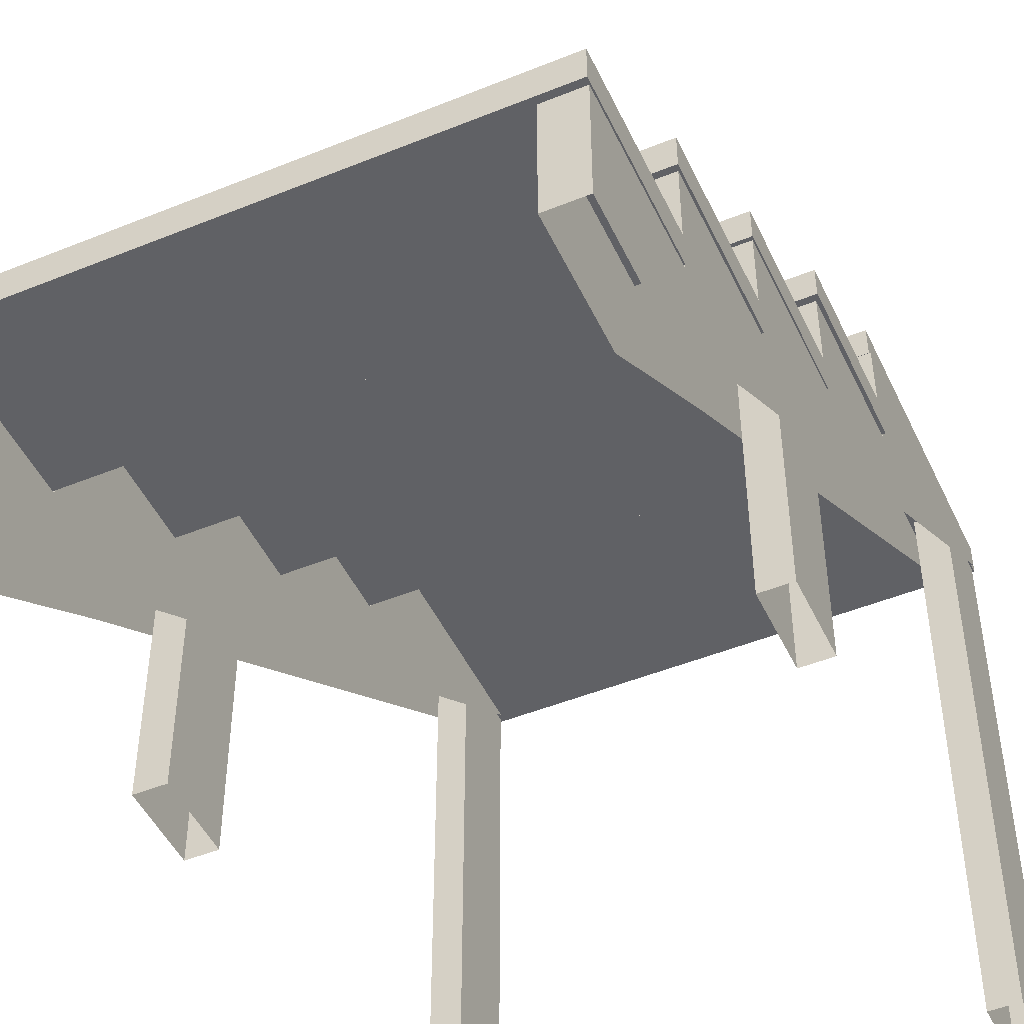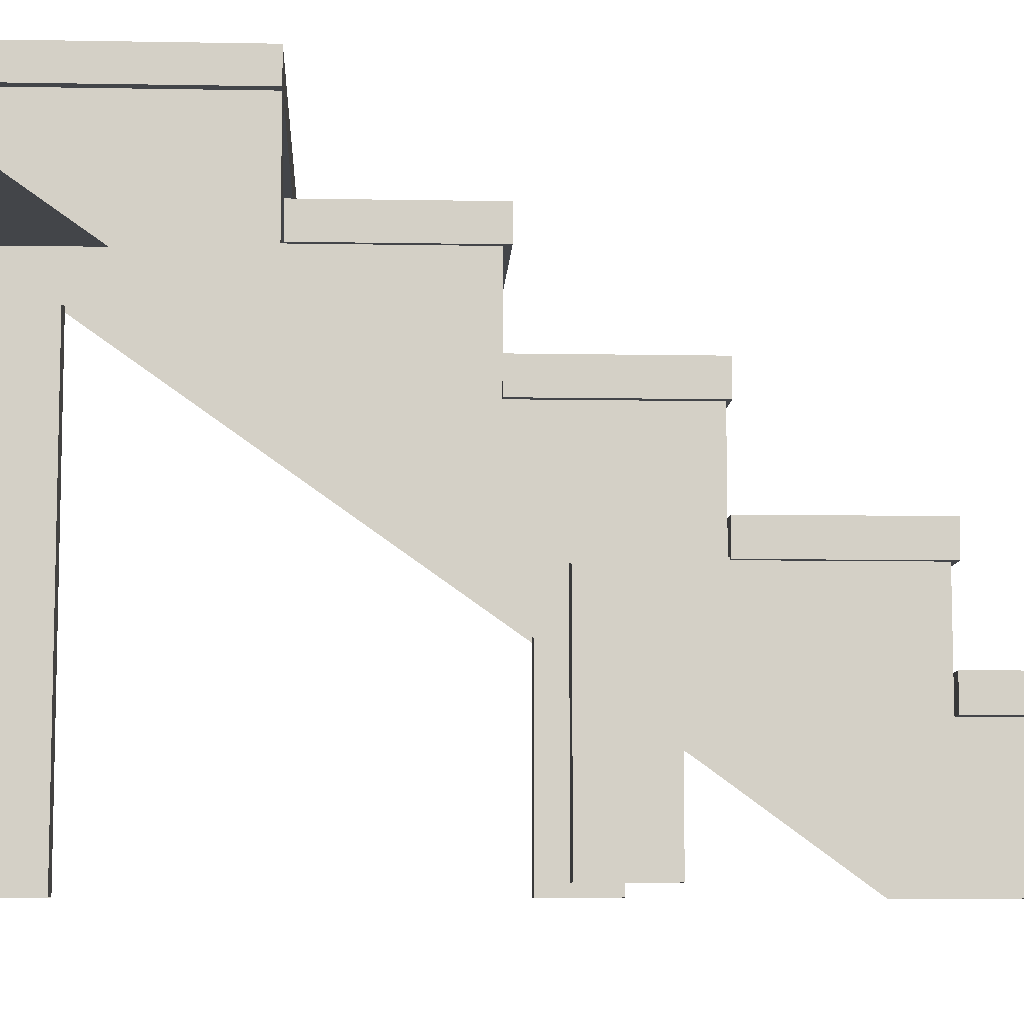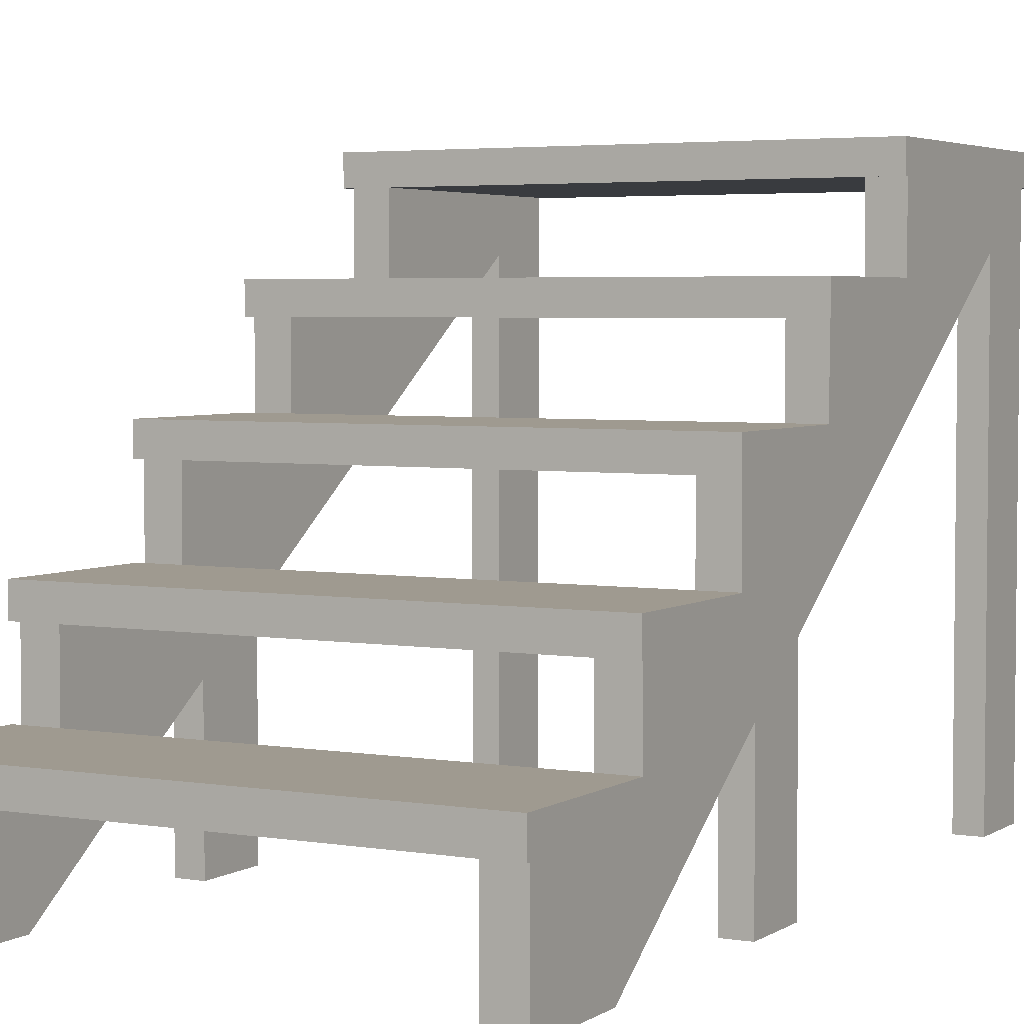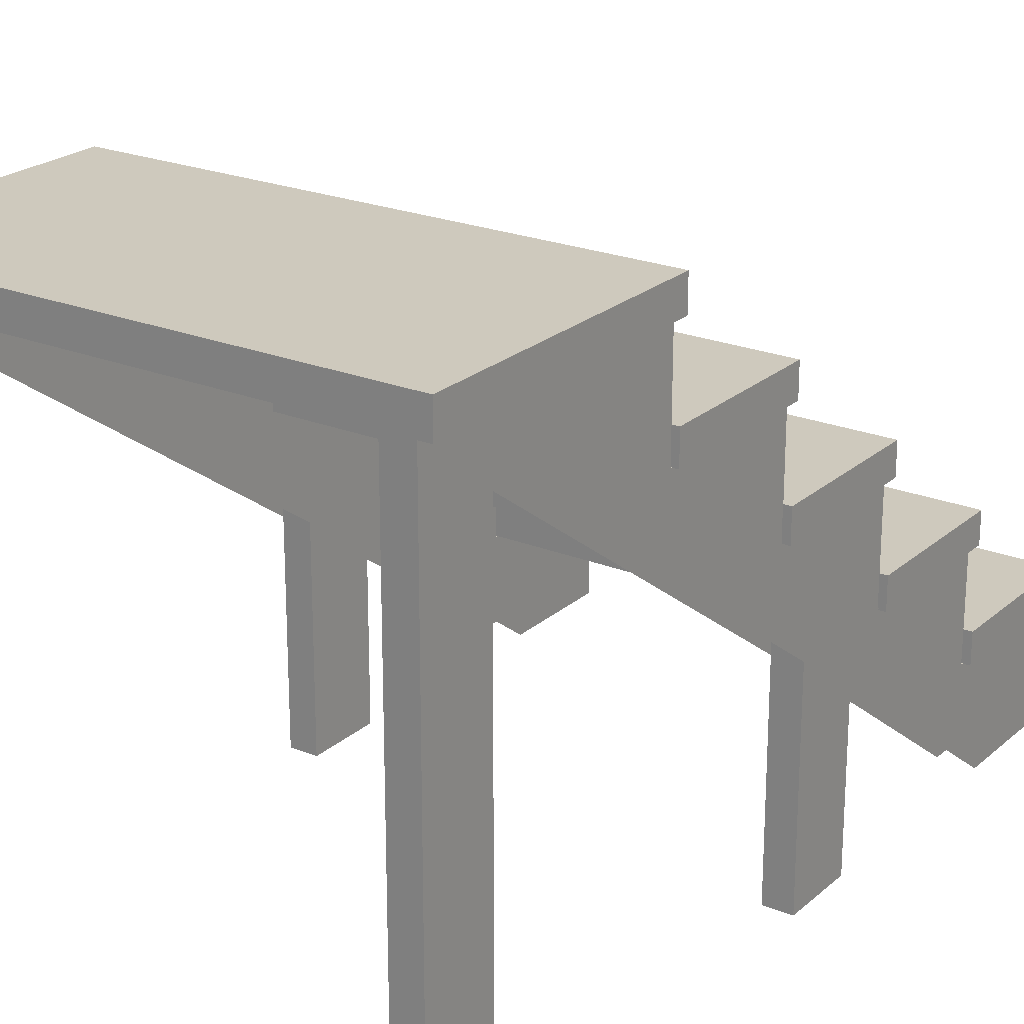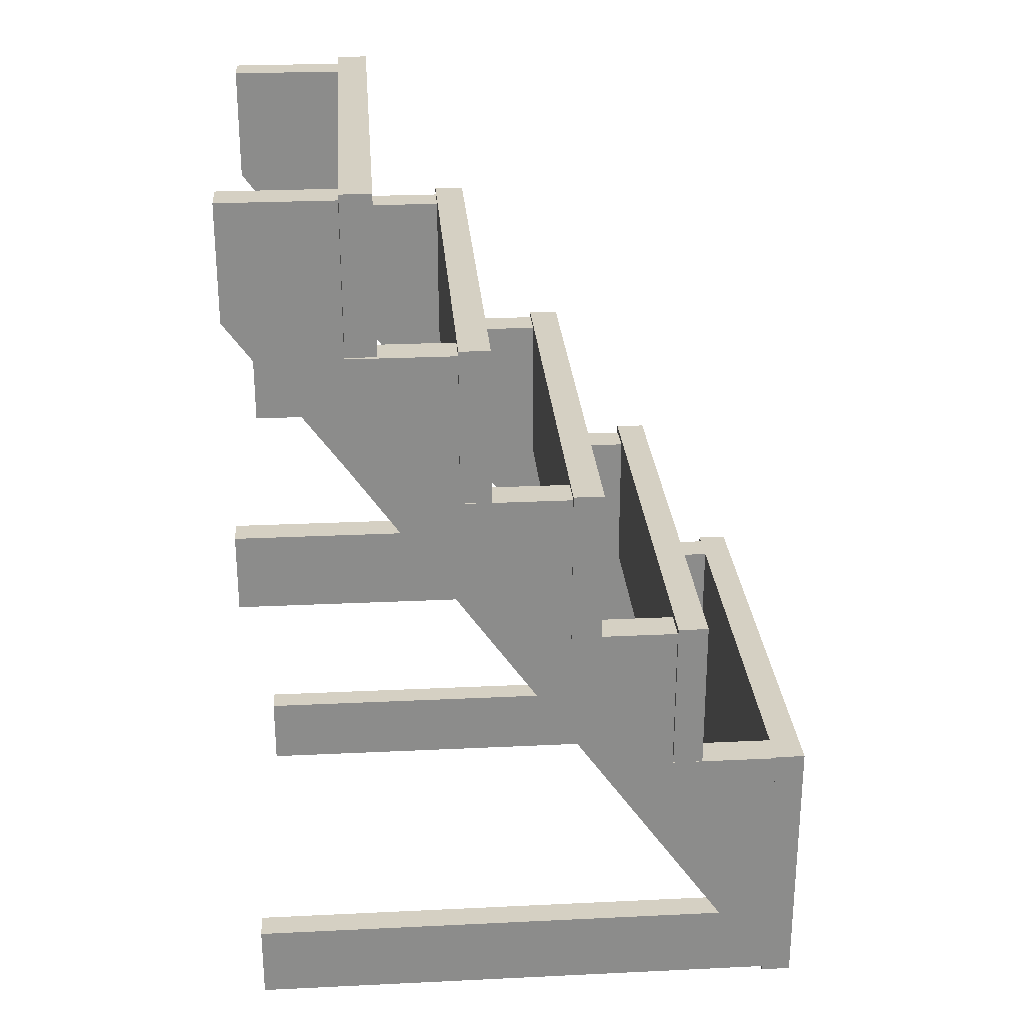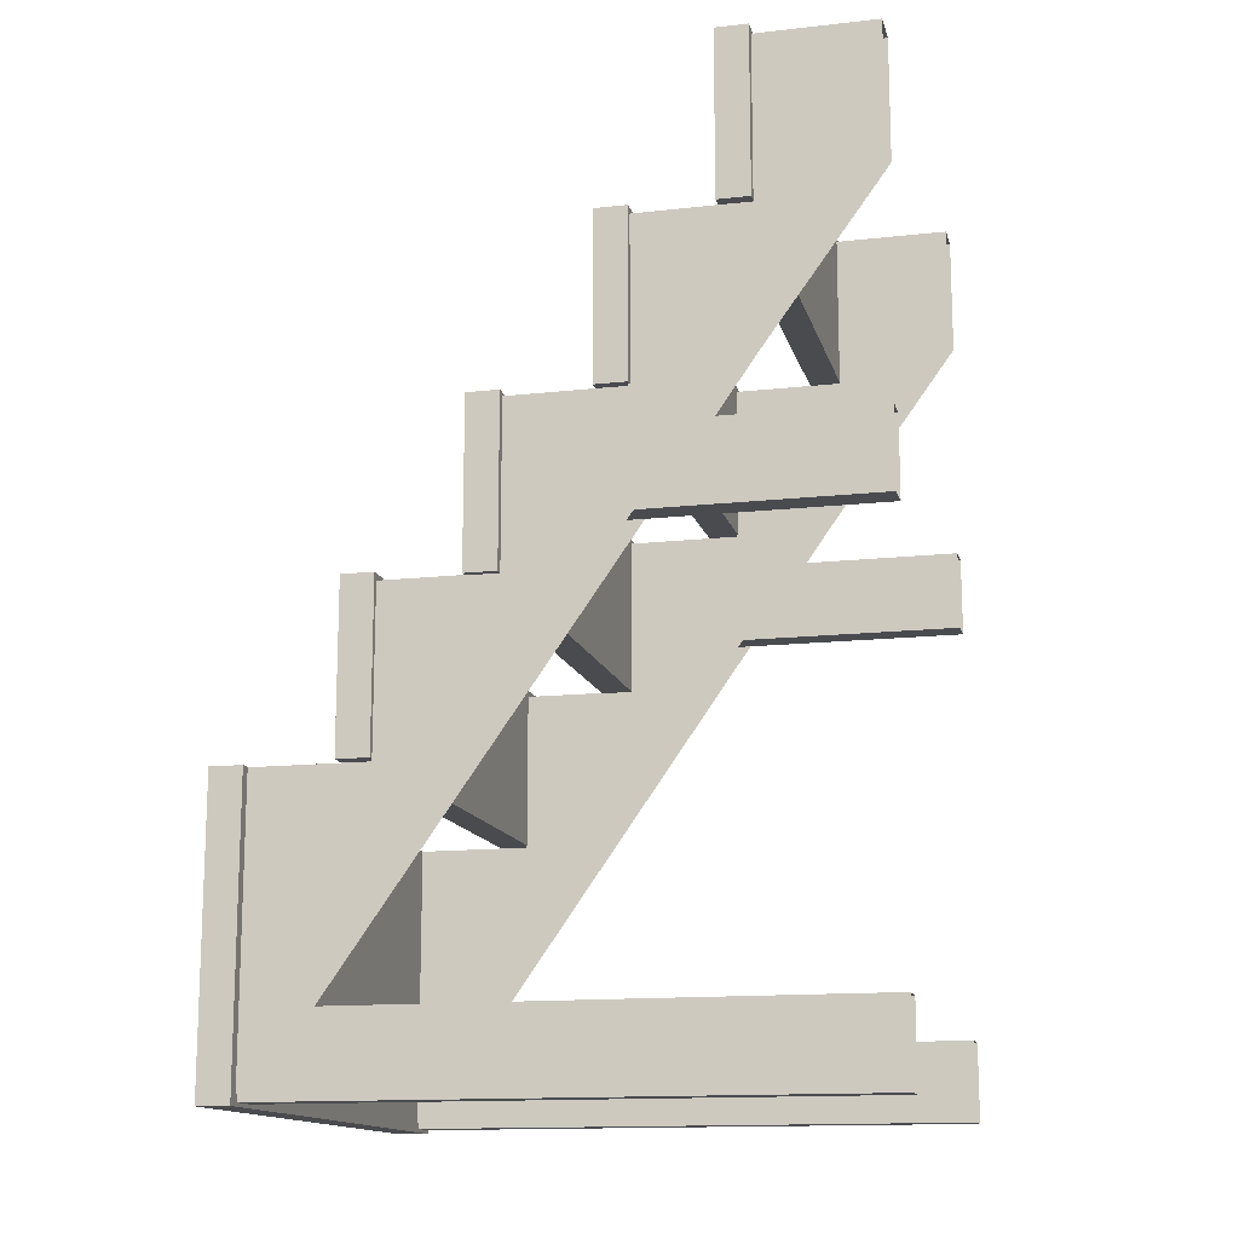
<metadata>
{"format":"obj","ext":"obj","renderer":"f3d","projection":"perspective","resolution":1024,"background":"white","views":[{"elev":-48.0,"azim":24.5,"up":"+Y"},{"elev":-8.6,"azim":-92.8,"up":"+Y"},{"elev":3.9,"azim":28.6,"up":"+Y"},{"elev":22.7,"azim":-145.2,"up":"+Y"},{"elev":26.2,"azim":85.7,"up":"+Z"},{"elev":-14.2,"azim":-76.2,"up":"+Z"}]}
</metadata>
<code>
v  -7.448 0 21.07
v  -7.448 3.991 21.07
v  -8.696 3.991 21.07
v  -8.696 0 21.07
v  -7.448 3.991 15.6
v  -8.696 3.991 15.6
v  -7.448 7.847 15.6
v  -8.696 7.847 15.6
v  -7.448 11.7 10.13
v  -7.448 11.7 4.659
v  -8.696 11.7 4.659
v  -8.696 11.7 10.13
v  -7.448 15.56 4.659
v  -8.696 15.56 4.659
v  -7.448 15.56 -0.8107
v  -8.696 15.56 -0.8107
v  -7.448 0 16.98
v  -7.448 3.991 11.51
v  -7.448 7.847 10.13
v  -7.448 7.847 6.04
v  -7.448 11.7 0.5701
v  -7.448 15.56 -4.899
v  -7.448 19.41 -0.8107
v  -7.448 19.41 -10.37
v  -8.696 7.847 10.13
v  -8.696 19.41 -0.8107
v  -8.696 0 16.98
v  -8.696 3.991 11.51
v  -8.696 7.847 6.04
v  -8.696 11.7 0.5701
v  -8.696 15.56 -4.899
v  -8.696 19.41 -10.37
v  -8.96 4.003 21.27
v  -8.96 4.003 15.66
v  9.151 4.003 15.66
v  9.151 4.003 21.27
v  -8.96 5.091 21.27
v  9.151 5.091 21.27
v  9.151 5.091 15.66
v  -8.96 5.091 15.66
v  -8.88 15.54 4.882
v  -8.88 15.54 -0.7264
v  9.23 15.54 -0.7264
v  9.23 15.54 4.882
v  -8.88 16.63 4.882
v  9.23 16.63 4.882
v  9.23 16.63 -0.7264
v  -8.88 16.63 -0.7264
v  -9.055 19.41 -0.8008
v  -9.055 19.41 -10.66
v  9.055 19.41 -10.66
v  9.055 19.41 -0.8008
v  -9.055 20.5 -0.8008
v  9.055 20.5 -0.8008
v  9.055 20.5 -10.66
v  -9.055 20.5 -10.66
v  -8.555 0 9.025
v  -7.554 0 9.025
v  -7.554 8.442 9.025
v  -8.555 8.442 9.025
v  -7.554 0 6.338
v  -7.554 8.442 6.338
v  -8.555 0 6.338
v  -8.555 8.442 6.338
v  -8.555 0 -7.858
v  -7.554 0 -7.858
v  -7.554 19.66 -7.858
v  -8.555 19.66 -7.858
v  -7.554 0 -10.54
v  -7.554 19.66 -10.54
v  -8.555 0 -10.54
v  -8.555 19.66 -10.54
v  9.11 0 21.07
v  9.11 3.991 21.07
v  7.863 3.991 21.07
v  7.863 0 21.07
v  9.11 3.991 15.6
v  7.863 3.991 15.6
v  9.11 7.847 15.6
v  7.863 7.847 15.6
v  9.11 11.7 10.13
v  9.11 11.7 4.659
v  7.863 11.7 4.659
v  7.863 11.7 10.13
v  9.11 15.56 4.659
v  7.863 15.56 4.659
v  9.11 15.56 -0.8107
v  7.863 15.56 -0.8107
v  9.11 0 16.98
v  9.11 3.991 11.51
v  9.11 7.847 10.13
v  9.11 7.847 6.04
v  9.11 11.7 0.5701
v  9.11 15.56 -4.899
v  9.11 19.41 -0.8107
v  9.11 19.41 -10.37
v  7.863 7.847 10.13
v  7.863 19.41 -0.8107
v  7.863 0 16.98
v  7.863 3.991 11.51
v  7.863 7.847 6.04
v  7.863 11.7 0.5701
v  7.863 15.56 -4.899
v  7.863 19.41 -10.37
v  8.004 0 9.025
v  9.005 0 9.025
v  9.005 8.442 9.025
v  8.004 8.442 9.025
v  9.005 0 6.338
v  9.005 8.442 6.338
v  8.004 0 6.338
v  8.004 8.442 6.338
v  8.004 0 -7.858
v  9.005 0 -7.858
v  9.005 19.66 -7.858
v  8.004 19.66 -7.858
v  9.005 0 -10.54
v  9.005 19.66 -10.54
v  8.004 0 -10.54
v  8.004 19.66 -10.54
v  -8.929 7.774 15.79
v  -8.929 7.774 10.18
v  9.181 7.774 10.18
v  9.181 7.774 15.79
v  -8.929 8.862 15.79
v  9.181 8.862 15.79
v  9.181 8.862 10.18
v  -8.929 8.862 10.18
v  -8.96 11.7 10.25
v  -8.96 11.7 4.642
v  9.151 11.7 4.642
v  9.151 11.7 10.25
v  -8.96 12.79 10.25
v  9.151 12.79 10.25
v  9.151 12.79 4.642
v  -8.96 12.79 4.642
g Box016
f 1 2 3 4
f 5 6 3 2
f 7 8 6 5
f 9 10 11 12
f 13 14 11 10
f 15 16 14 13
f 2 1 17
f 5 2 17 18
f 7 5 18
f 19 7 18 20
f 9 19 20
f 10 9 20 21
f 13 10 21
f 15 13 21 22
f 23 15 22
f 23 22 24
f 8 7 19 25
f 19 9 12 25
f 16 15 23 26
f 3 27 4
f 6 28 27 3
f 8 28 6
f 25 29 28 8
f 12 29 25
f 11 30 29 12
f 14 30 11
f 16 31 30 14
f 26 31 16
f 32 31 26
f 26 23 24 32
f 33 34 35 36
f 37 38 39 40
f 33 36 38 37
f 36 35 39 38
f 35 34 40 39
f 34 33 37 40
f 41 42 43 44
f 45 46 47 48
f 41 44 46 45
f 44 43 47 46
f 43 42 48 47
f 42 41 45 48
f 49 50 51 52
f 53 54 55 56
f 49 52 54 53
f 52 51 55 54
f 51 50 56 55
f 50 49 53 56
f 57 58 59 60
f 58 61 62 59
f 61 63 64 62
f 63 57 60 64
f 65 66 67 68
f 66 69 70 67
f 69 71 72 70
f 71 65 68 72
f 73 74 75 76
f 77 78 75 74
f 79 80 78 77
f 81 82 83 84
f 85 86 83 82
f 87 88 86 85
f 74 73 89
f 77 74 89 90
f 79 77 90
f 91 79 90 92
f 81 91 92
f 82 81 92 93
f 85 82 93
f 87 85 93 94
f 95 87 94
f 95 94 96
f 80 79 91 97
f 91 81 84 97
f 88 87 95 98
f 75 99 76
f 78 100 99 75
f 80 100 78
f 97 101 100 80
f 84 101 97
f 83 102 101 84
f 86 102 83
f 88 103 102 86
f 98 103 88
f 104 103 98
f 98 95 96 104
f 105 106 107 108
f 106 109 110 107
f 109 111 112 110
f 111 105 108 112
f 113 114 115 116
f 114 117 118 115
f 117 119 120 118
f 119 113 116 120
f 121 122 123 124
f 125 126 127 128
f 121 124 126 125
f 124 123 127 126
f 123 122 128 127
f 122 121 125 128
f 129 130 131 132
f 133 134 135 136
f 129 132 134 133
f 132 131 135 134
f 131 130 136 135
f 130 129 133 136

</code>
